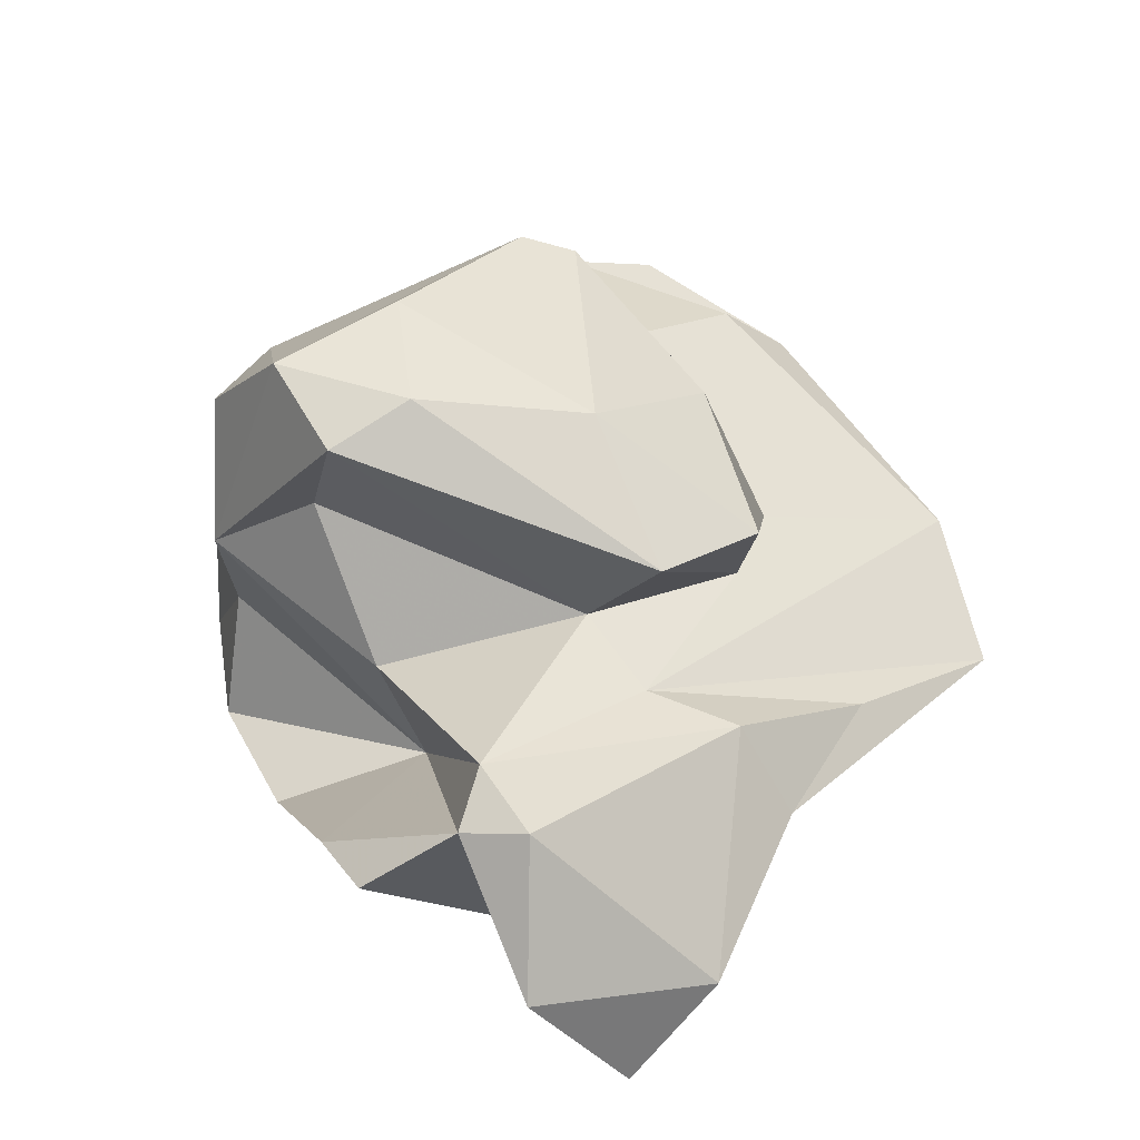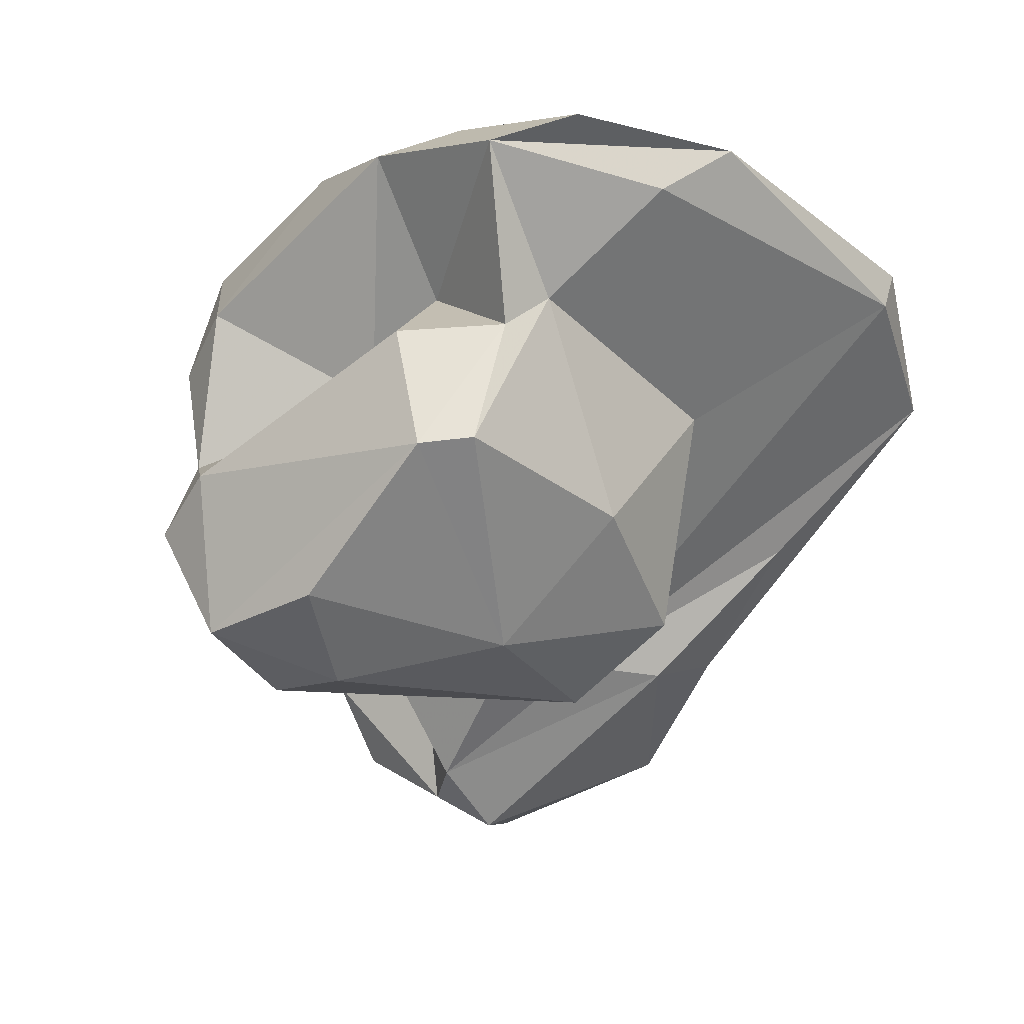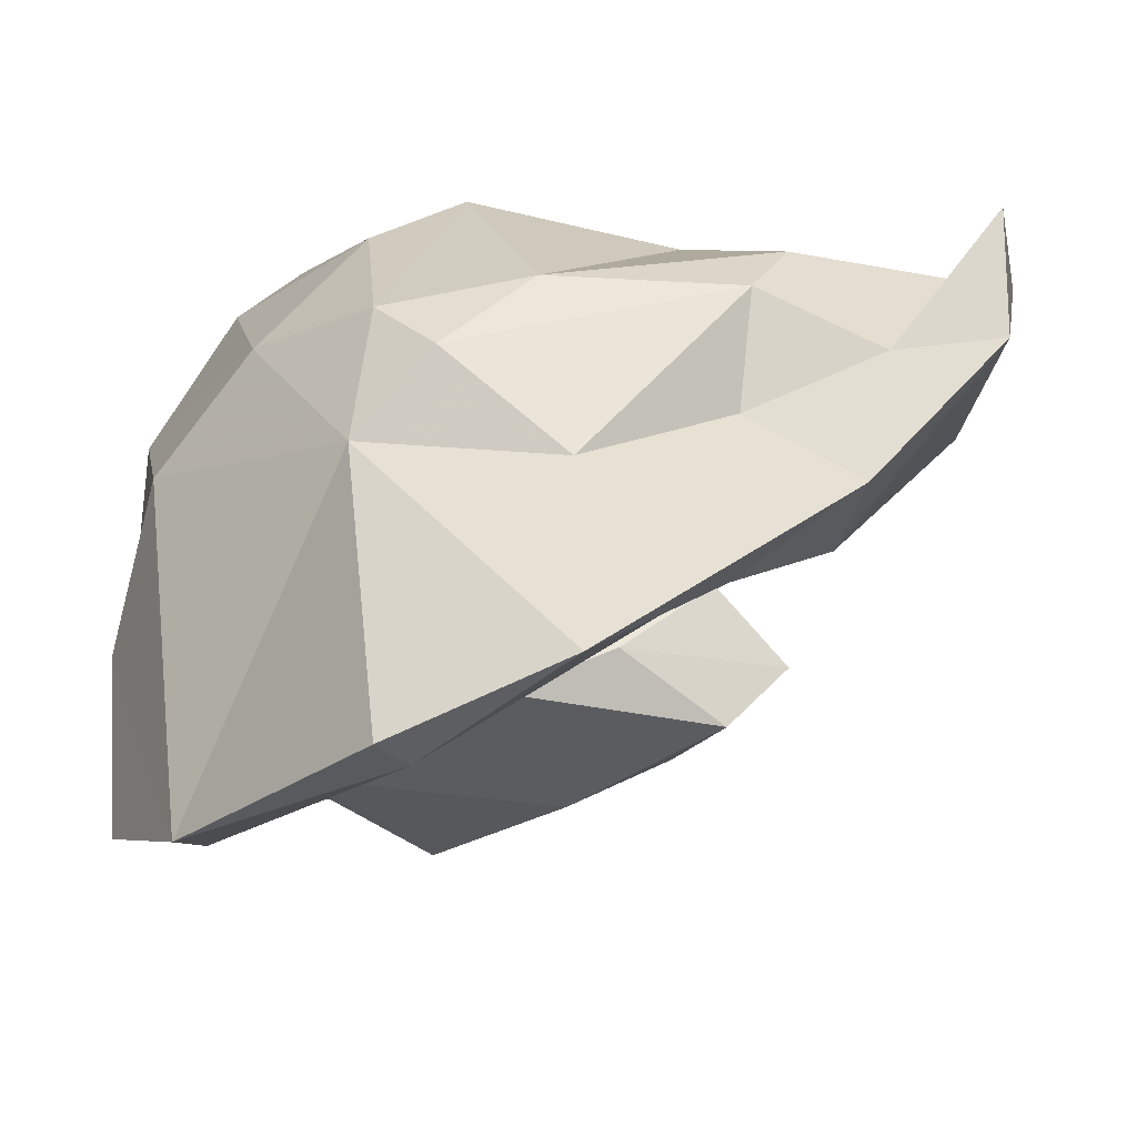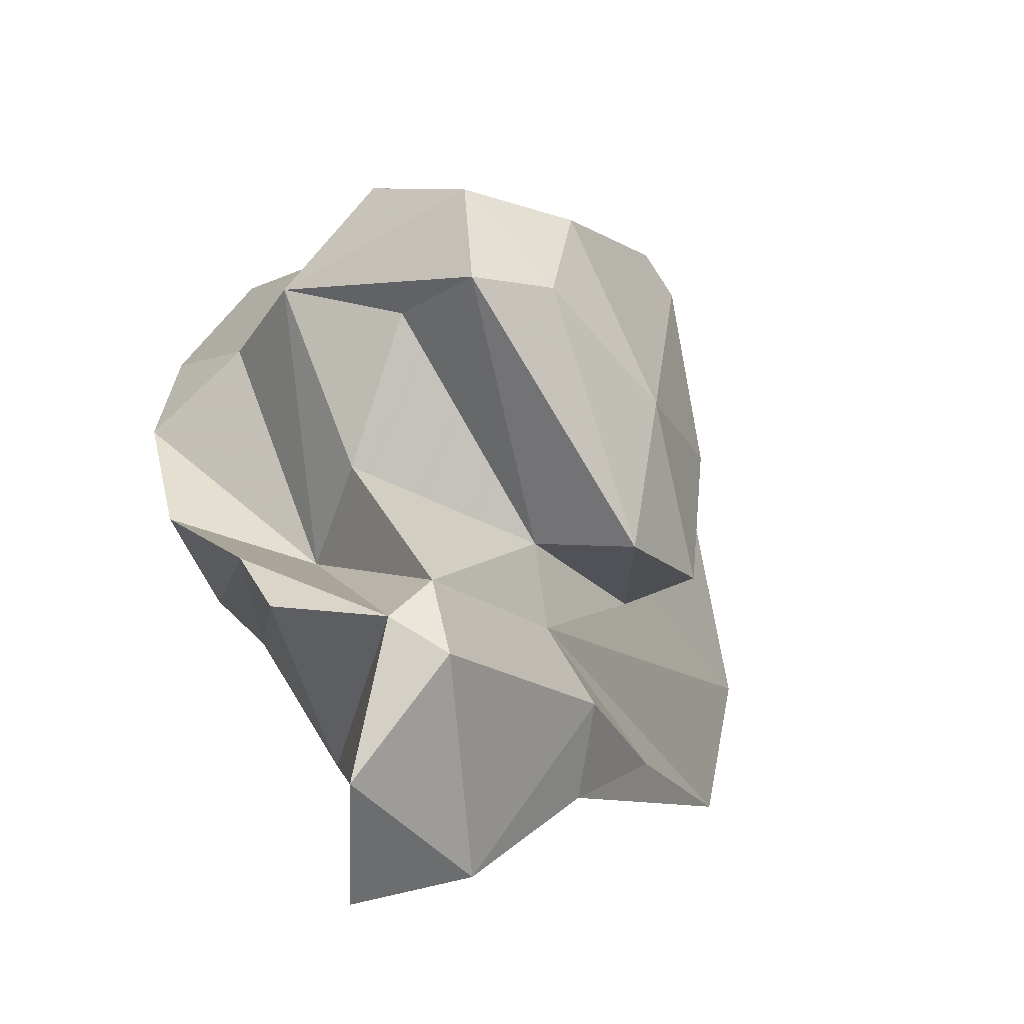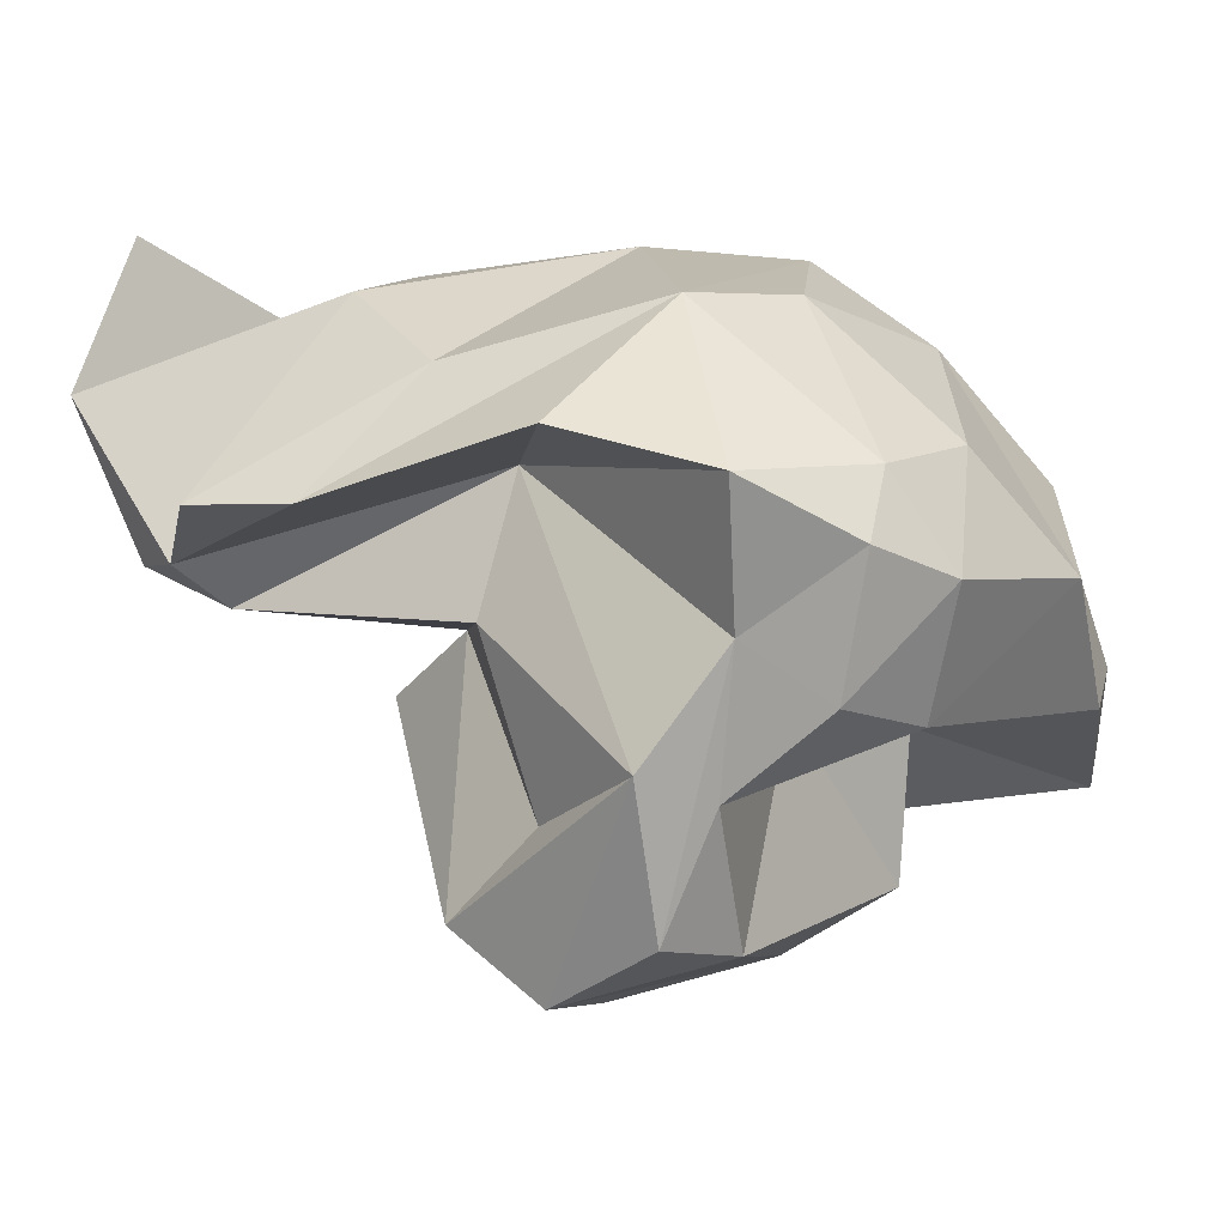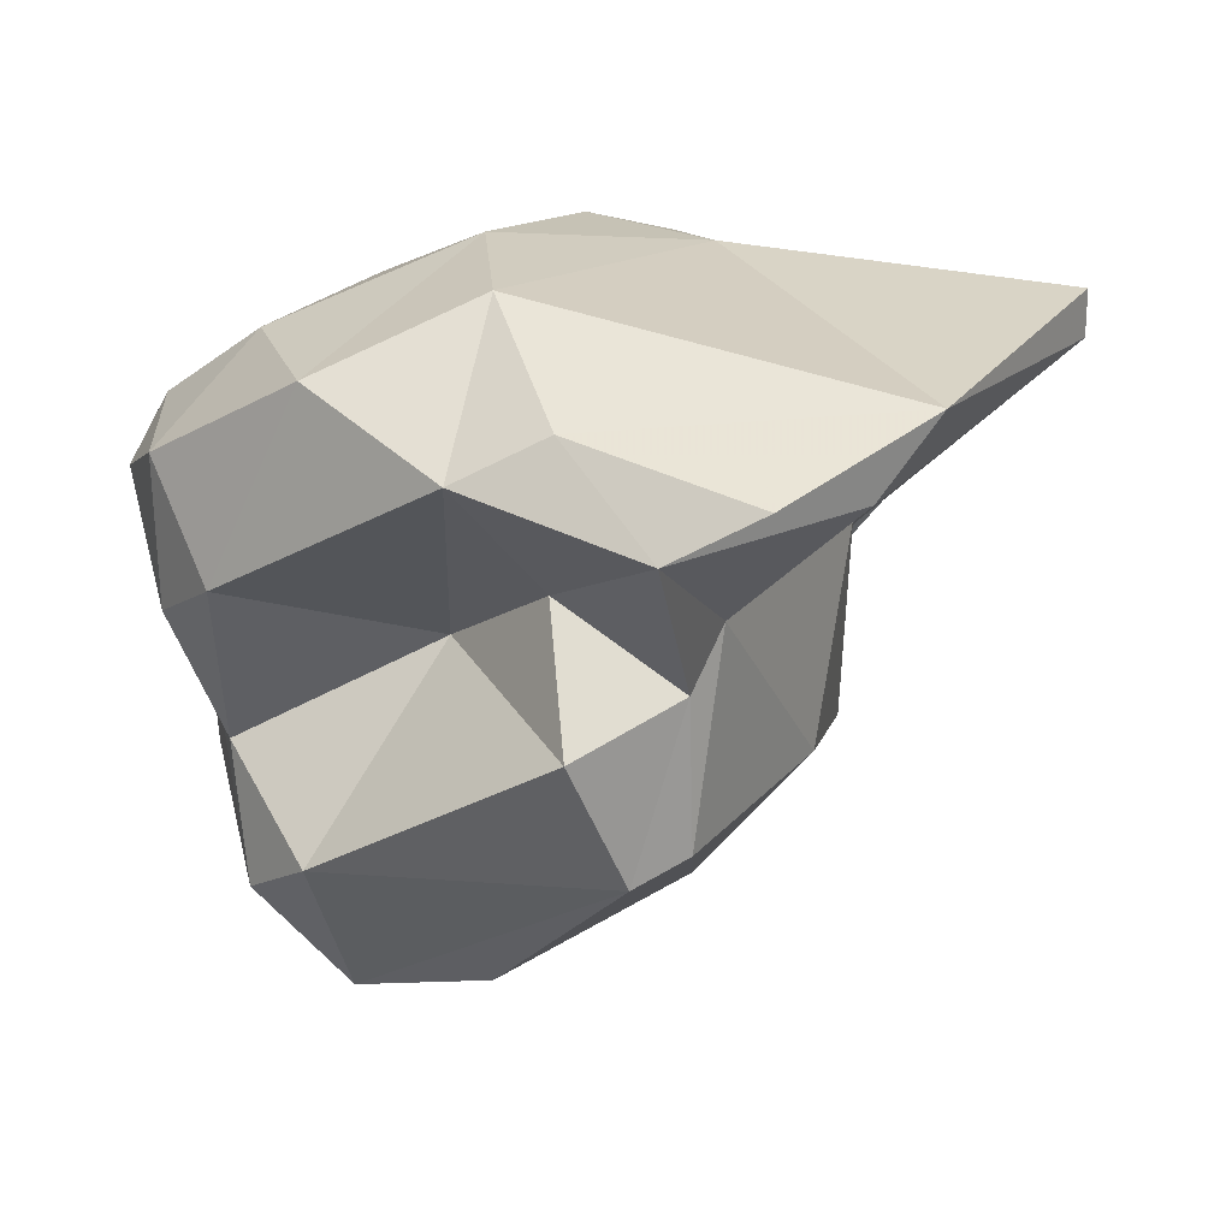
<metadata>
{"format":"obj","ext":"obj","renderer":"f3d","projection":"perspective","resolution":1024,"background":"white","views":[{"elev":-62.0,"azim":-168.6,"up":"+Y"},{"elev":15.1,"azim":-159.9,"up":"+Y"},{"elev":38.2,"azim":-105.1,"up":"+Z"},{"elev":-72.5,"azim":151.8,"up":"+Y"},{"elev":2.5,"azim":85.1,"up":"+Z"},{"elev":-24.4,"azim":-179.5,"up":"+Z"}]}
</metadata>
<code>
v 162.8 299 74.66
v 159 303.6 76.64
v 159.5 307.4 73.81
v 168.3 295.7 71.08
v 166 295.2 72.36
v 164.6 304.1 70.89
v 164.7 298.3 68.39
v 165.1 294.8 75.06
v 163.2 312.4 69.3
v 159.4 308.2 74.65
v 166.9 313.6 66.33
v 167.3 295.7 67.68
v 164.7 311.5 67.55
v 165.5 302.2 65.86
v 169.2 312.9 65.46
v 165.5 302 76.92
v 168.4 305.1 62.2
v 165.6 300.8 70.86
v 171.4 289.8 71.07
v 167.5 297.3 75.9
v 167.7 308.4 66.36
v 168.5 307.8 64.85
v 168.7 304.5 78.46
v 167.6 290.3 76.84
v 167.8 306.9 76.71
v 167.9 293.3 76.8
v 169.8 305 61.44
v 170.8 305.6 78.33
v 168.3 298.5 64.22
v 169.9 296.3 77.97
v 172.5 291.8 70.11
v 171.5 307.9 67.18
v 170.6 301.5 78.66
v 171.2 307.7 63.28
v 172.8 297.5 62.41
v 170.4 289.6 78.86
v 171.3 312.8 68.55
v 172.2 288.2 75.03
v 175.5 297.4 69.9
v 169.6 297.4 69.45
v 172.9 300.5 60.89
v 173.2 290.5 71.15
v 175.1 296.7 63.07
v 174.9 298.4 73.43
v 173.6 312 67.73
v 172.7 311.1 72.93
v 173.8 304.6 67.73
v 171.9 294.7 77.48
v 173 308.3 76.13
v 176.3 298.9 61.32
v 177.3 293.4 72.58
v 179.1 306.9 67.78
v 175.4 296.4 75.73
v 176.1 290.9 72.54
v 179.5 298.5 74.29
v 176.2 298.7 65.4
v 177.1 303.2 62.59
v 178.6 301.2 62.95
v 176.8 310.8 70.91
v 175.7 304.7 77.22
v 178.1 308 73.85
v 179.5 300.5 66.83
v 179 302.4 66.13
v 176.8 301.9 77.21
v 180.5 307.4 71
v 179.9 302.6 69.75
v 181.1 302.4 73.28
v 180.4 304.8 68.29
v 180.4 305.7 73.43
v 181.3 305.3 71.77
g foo
f 43 12 35
f 50 43 35
f 29 12 7
f 35 12 29
f 41 35 29
f 50 35 41
f 7 14 29
f 14 17 29
f 27 41 29
f 27 29 17
f 27 50 41
f 40 12 43
f 40 18 12
f 12 18 7
f 40 43 56
f 43 62 56
f 62 43 50
f 58 62 50
f 6 7 18
f 57 58 50
f 7 6 14
f 6 21 14
f 14 21 17
f 57 50 27
f 57 27 34
f 22 17 21
f 34 27 22
f 27 17 22
f 5 24 8
f 19 24 5
f 31 19 5
f 5 8 1
f 4 31 5
f 40 31 4
f 39 31 40
f 4 5 1
f 8 2 1
f 4 1 2
f 56 39 40
f 39 56 62
f 40 4 18
f 66 62 58
f 3 4 2
f 63 66 58
f 6 18 4
f 63 58 57
f 6 4 3
f 47 63 57
f 3 2 10
f 21 6 3
f 57 34 47
f 34 32 47
f 10 9 3
f 21 3 13
f 32 34 22
f 13 3 9
f 15 22 21
f 15 32 22
f 15 13 9
f 21 13 15
f 11 15 9
f 24 38 36
f 38 24 19
f 36 26 24
f 42 38 19
f 24 26 8
f 42 19 31
f 20 8 26
f 42 31 44
f 31 39 44
f 16 8 20
f 44 39 62
f 2 8 16
f 44 62 66
f 63 68 66
f 16 25 2
f 47 52 63
f 52 68 63
f 25 10 2
f 45 52 47
f 45 47 32
f 45 32 15
f 37 45 15
f 11 9 37
f 15 11 37
f 38 26 36
f 48 26 38
f 38 42 48
f 54 48 42
f 30 26 48
f 20 26 30
f 51 54 42
f 51 42 44
f 55 51 44
f 20 30 16
f 30 23 16
f 67 55 44
f 66 67 44
f 67 66 70
f 25 16 23
f 68 70 66
f 68 65 70
f 65 68 52
f 9 10 25
f 9 25 46
f 65 52 59
f 37 9 46
f 52 45 59
f 45 37 46
f 45 46 59
f 54 53 48
f 54 51 53
f 33 30 48
f 53 33 48
f 64 53 51
f 51 55 64
f 23 30 33
f 28 23 33
f 64 33 53
f 55 67 64
f 28 33 64
f 69 64 67
f 60 28 64
f 60 64 69
f 67 70 69
f 25 23 28
f 49 28 60
f 49 25 28
f 61 49 60
f 61 60 69
f 65 61 69
f 70 65 69
f 46 25 49
f 59 49 61
f 59 61 65
f 59 46 49
g

</code>
